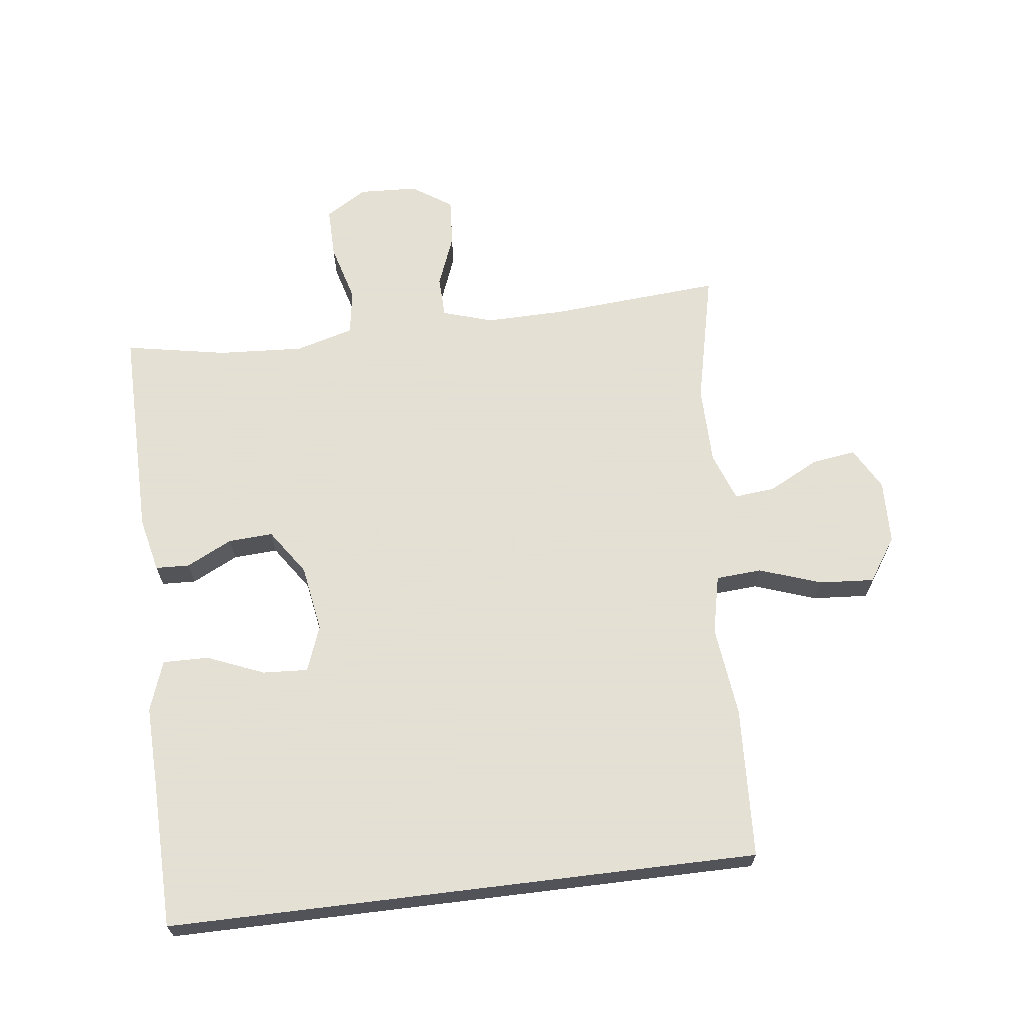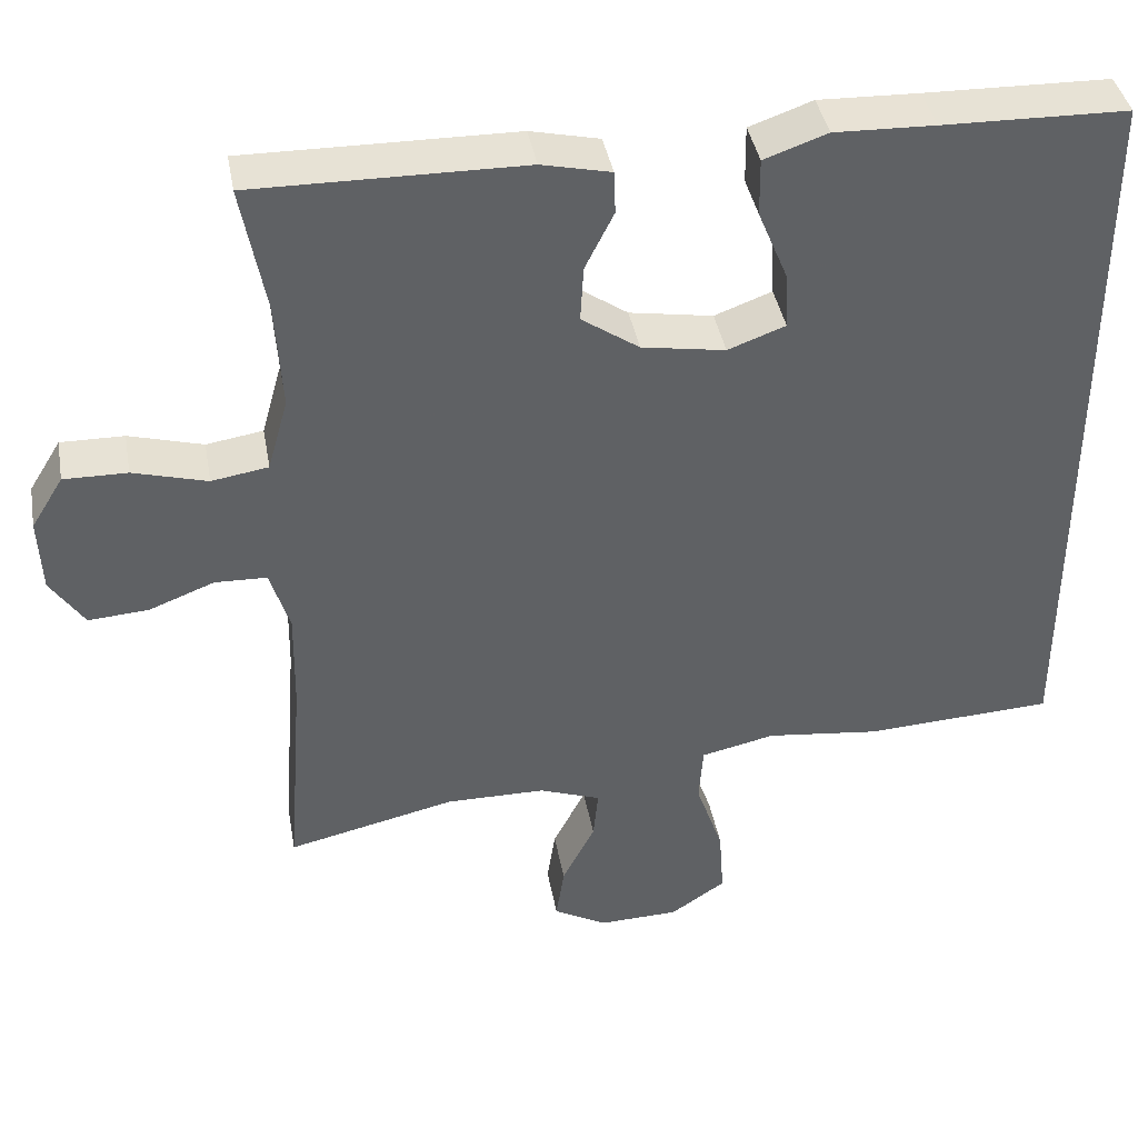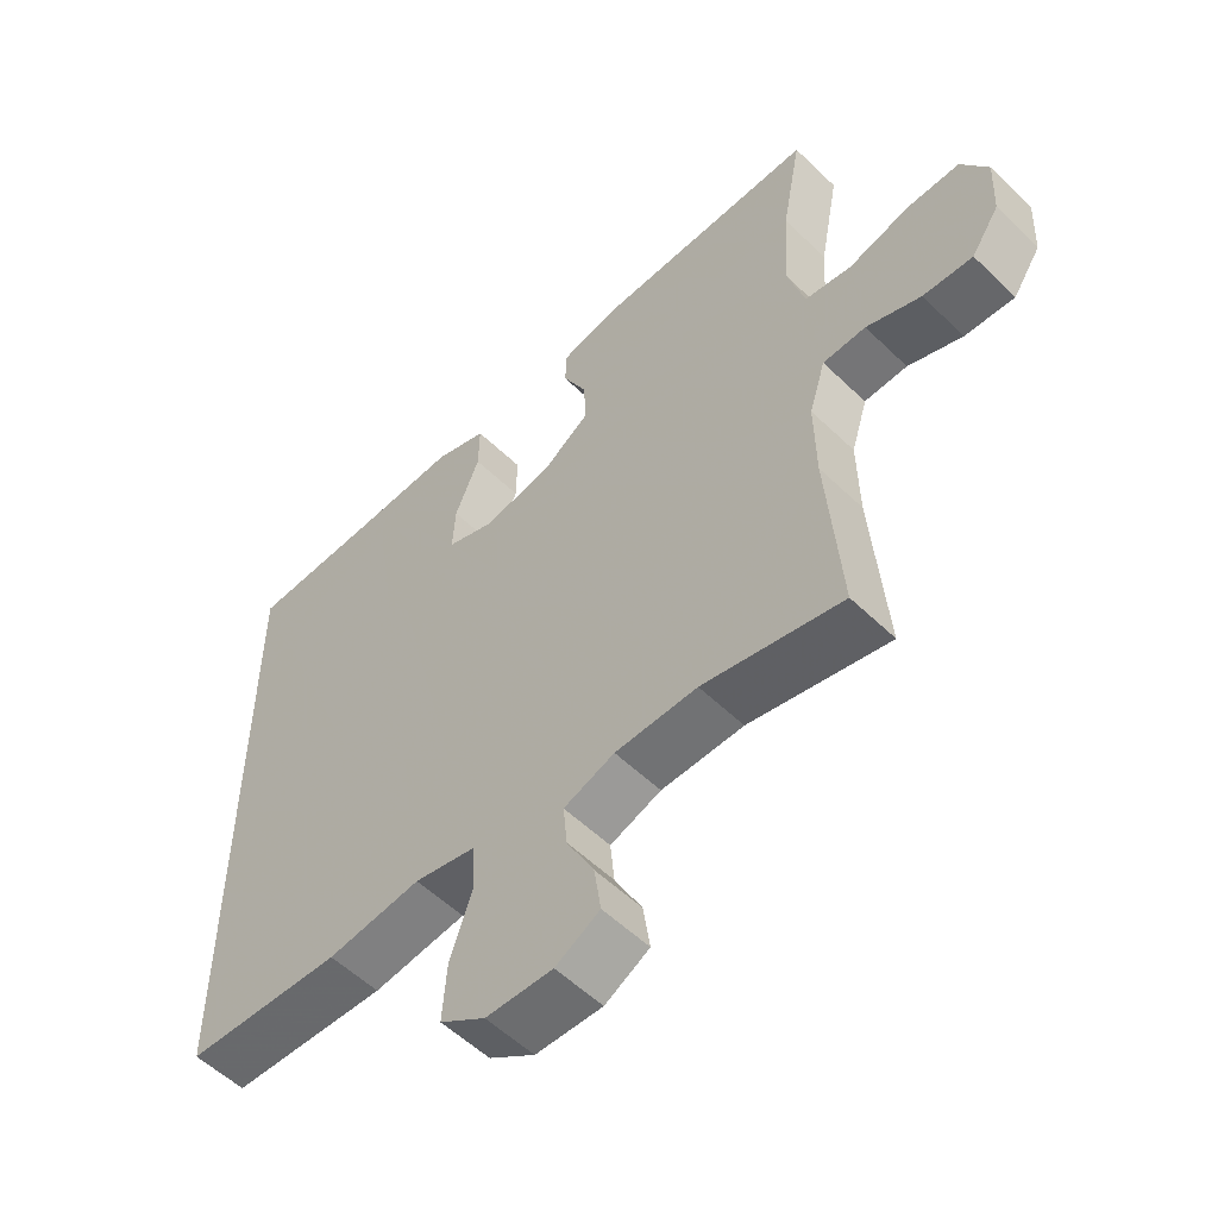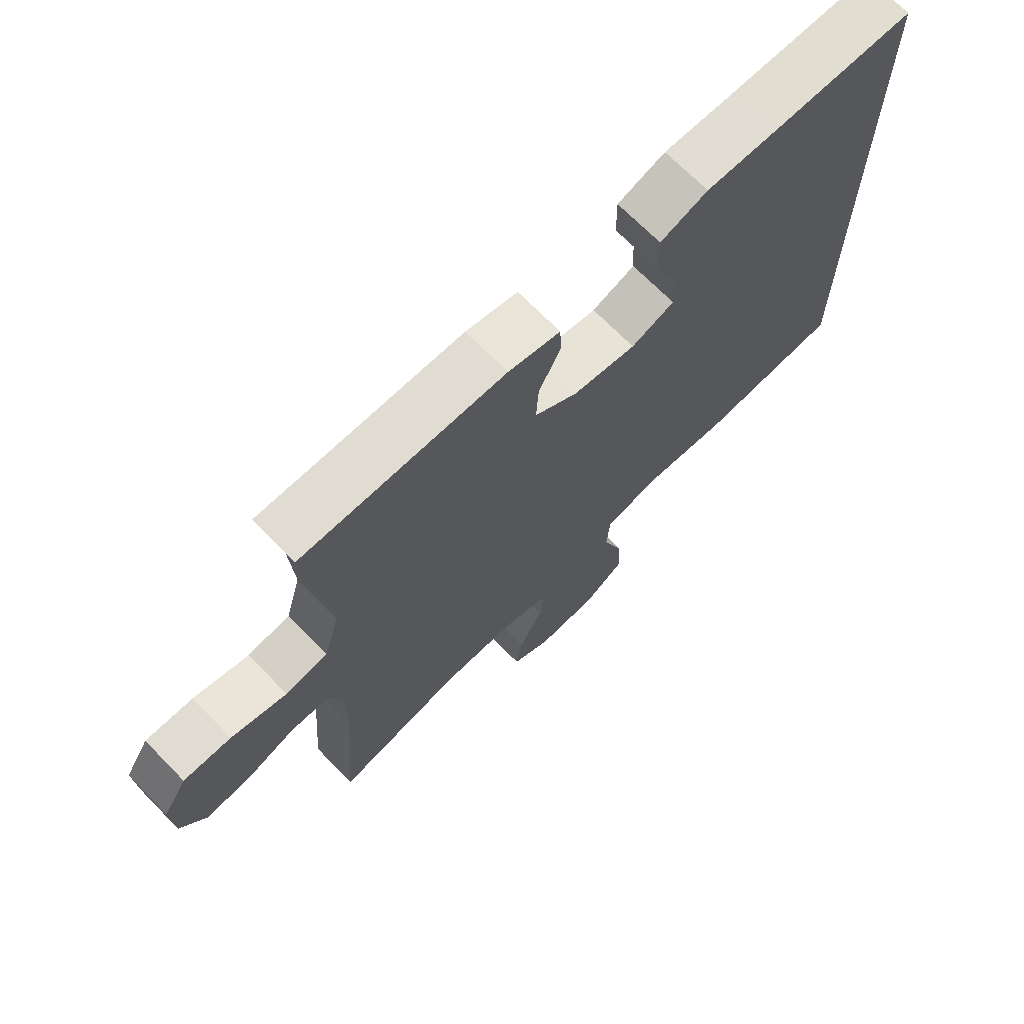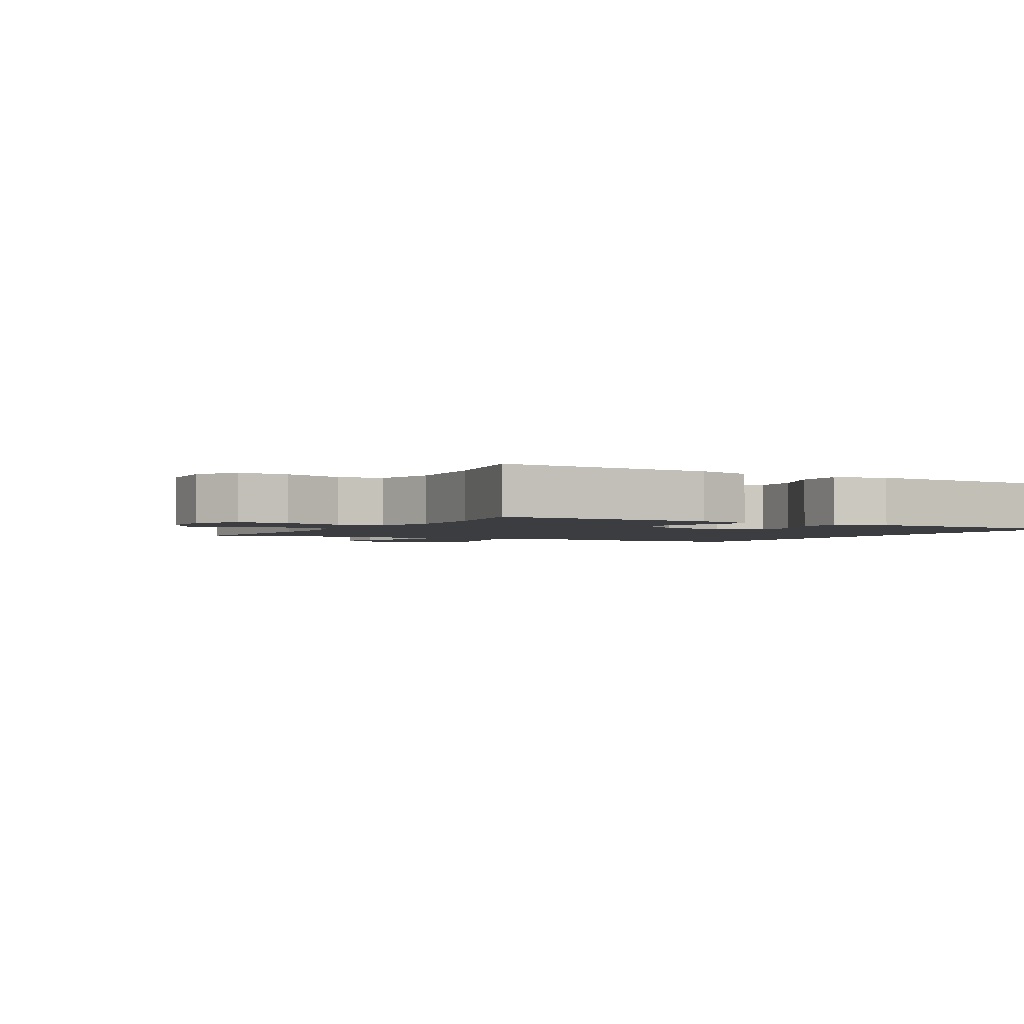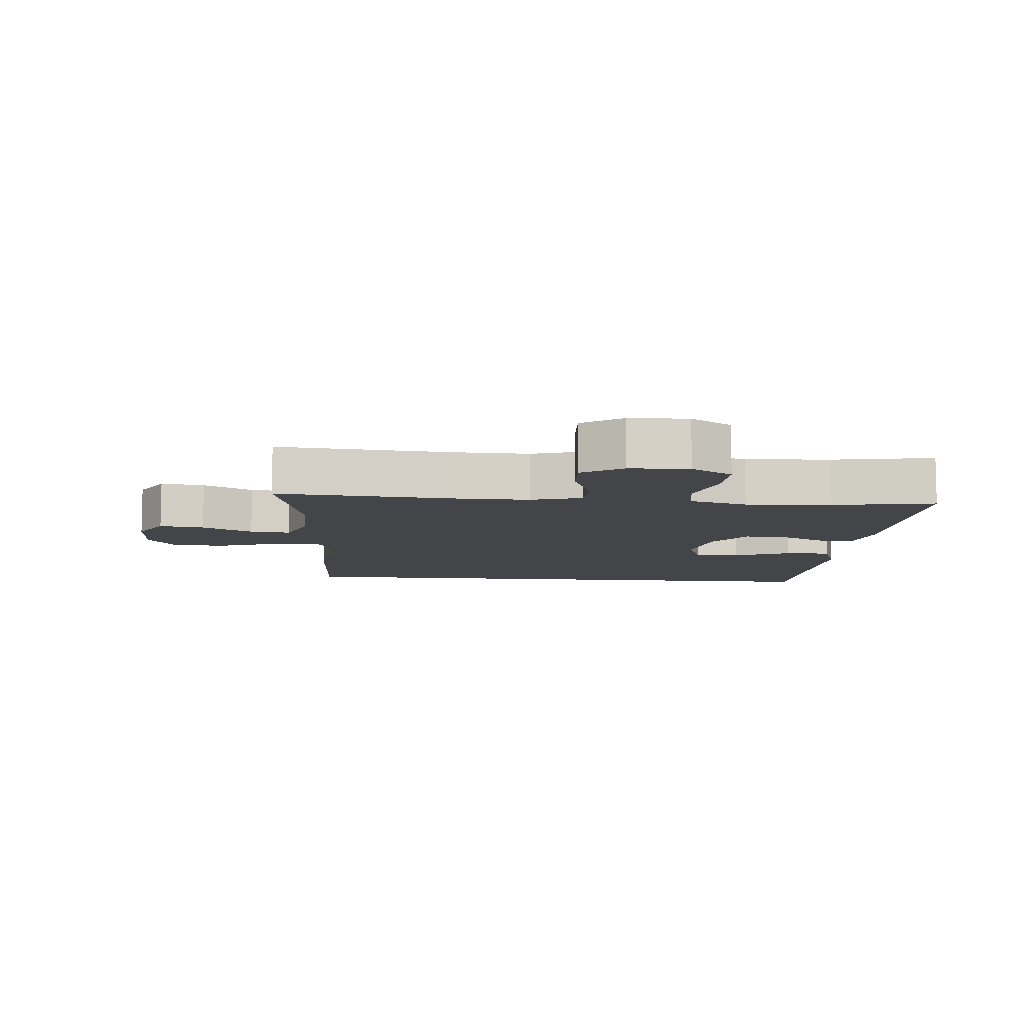
<metadata>
{"format":"obj","ext":"obj","renderer":"f3d","projection":"perspective","resolution":1024,"background":"white","views":[{"elev":66.2,"azim":83.0,"up":"+Y"},{"elev":40.3,"azim":-10.2,"up":"+Z"},{"elev":-55.2,"azim":-135.4,"up":"+Z"},{"elev":69.9,"azim":-44.4,"up":"+Z"},{"elev":-2.3,"azim":-30.0,"up":"+Y"},{"elev":-8.8,"azim":-95.3,"up":"+Y"}]}
</metadata>
<code>
v -0.5 0.07 -0.5
v -0.48 0.07 -0.237
v -0.478 0.07 -0.117
v -0.502 0.07 -0.04
v -0.565 0.07 -0.038
v -0.645 0.07 -0.069
v -0.718 0.07 -0.074
v -0.759 0.07 -0.013
v -0.763 0.07 0.077
v -0.724 0.07 0.14
v -0.647 0.07 0.139
v -0.557 0.07 0.114
v -0.488 0.07 0.125
v -0.463 0.07 0.214
v -0.471 0.07 0.345
v -0.5 0.07 0.5
v -0.172 0.07 0.496
v -0.088 0.07 0.477
v -0.086 0.07 0.425
v -0.121 0.07 0.355
v -0.125 0.07 0.287
v -0.055 0.07 0.239
v 0.047 0.07 0.222
v 0.117 0.07 0.248
v 0.113 0.07 0.317
v 0.077 0.07 0.404
v 0.076 0.07 0.474
v 0.153 0.07 0.501
v 0.275 0.07 0.497
v 0.5 0.07 0.492
v 0.5 0.07 -0.411
v 0.269 0.07 -0.423
v 0.131 0.07 -0.407
v 0.041 0.07 -0.427
v 0.036 0.07 -0.497
v 0.069 0.07 -0.592
v 0.075 0.07 -0.676
v 0.008 0.07 -0.721
v -0.09 0.07 -0.724
v -0.155 0.07 -0.688
v -0.145 0.07 -0.62
v -0.105 0.07 -0.543
v -0.099 0.07 -0.481
v -0.174 0.07 -0.454
v -0.295 0.07 -0.453
v -0.5 0 -0.5
v -0.48 0 -0.237
v -0.478 0 -0.117
v -0.502 0 -0.04
v -0.565 0 -0.038
v -0.645 0 -0.069
v -0.718 0 -0.074
v -0.759 0 -0.013
v -0.763 0 0.077
v -0.724 0 0.14
v -0.647 0 0.139
v -0.557 0 0.114
v -0.488 0 0.125
v -0.463 0 0.214
v -0.471 0 0.345
v -0.5 0 0.5
v -0.172 0 0.496
v -0.088 0 0.477
v -0.086 0 0.425
v -0.121 0 0.355
v -0.125 0 0.287
v -0.055 0 0.239
v 0.047 0 0.222
v 0.117 0 0.248
v 0.113 0 0.317
v 0.077 0 0.404
v 0.076 0 0.474
v 0.153 0 0.501
v 0.275 0 0.497
v 0.5 0 0.492
v 0.5 0 -0.411
v 0.269 0 -0.423
v 0.131 0 -0.407
v 0.041 0 -0.427
v 0.036 0 -0.497
v 0.069 0 -0.592
v 0.075 0 -0.676
v 0.008 0 -0.721
v -0.09 0 -0.724
v -0.155 0 -0.688
v -0.145 0 -0.62
v -0.105 0 -0.543
v -0.099 0 -0.481
v -0.174 0 -0.454
v -0.295 0 -0.453
f 40 41 42
f 39 40 42
f 38 39 42
f 37 38 42
f 36 37 42
f 35 36 42
f 34 35 42 43
f 31 32 33
f 30 31 33
f 29 30 33
f 29 33 34
f 27 28 29
f 26 27 29
f 25 26 29
f 24 25 29
f 34 43 44
f 29 34 44
f 24 29 44
f 18 19 20
f 17 18 20
f 16 17 20
f 15 16 20
f 14 15 20 21
f 13 14 21 22
f 10 11 12
f 9 10 12
f 8 9 12
f 7 8 12
f 6 7 12
f 5 6 12
f 4 5 12 13
f 13 22 23
f 4 13 23
f 3 4 23
f 45 1 2
f 24 44 45
f 23 24 45
f 3 23 45
f 2 3 45
f 87 86 85
f 87 85 84
f 87 84 83
f 87 83 82
f 87 82 81
f 87 81 80
f 88 87 80 79
f 78 77 76
f 78 76 75
f 78 75 74
f 79 78 74
f 74 73 72
f 74 72 71
f 74 71 70
f 74 70 69
f 89 88 79
f 89 79 74
f 89 74 69
f 65 64 63
f 65 63 62
f 65 62 61
f 65 61 60
f 66 65 60 59
f 67 66 59 58
f 57 56 55
f 57 55 54
f 57 54 53
f 57 53 52
f 57 52 51
f 57 51 50
f 58 57 50 49
f 68 67 58
f 68 58 49
f 68 49 48
f 47 46 90
f 90 89 69
f 90 69 68
f 90 68 48
f 90 48 47
f 1 46 47 2
f 2 47 48 3
f 3 48 49 4
f 4 49 50 5
f 5 50 51 6
f 6 51 52 7
f 7 52 53 8
f 8 53 54 9
f 9 54 55 10
f 10 55 56 11
f 11 56 57 12
f 12 57 58 13
f 13 58 59 14
f 14 59 60 15
f 15 60 61 16
f 16 61 62 17
f 17 62 63 18
f 18 63 64 19
f 19 64 65 20
f 20 65 66 21
f 21 66 67 22
f 22 67 68 23
f 23 68 69 24
f 24 69 70 25
f 25 70 71 26
f 26 71 72 27
f 27 72 73 28
f 28 73 74 29
f 29 74 75 30
f 30 75 76 31
f 31 76 77 32
f 32 77 78 33
f 33 78 79 34
f 34 79 80 35
f 35 80 81 36
f 36 81 82 37
f 37 82 83 38
f 38 83 84 39
f 39 84 85 40
f 40 85 86 41
f 41 86 87 42
f 42 87 88 43
f 43 88 89 44
f 44 89 90 45
f 45 90 46 1

</code>
